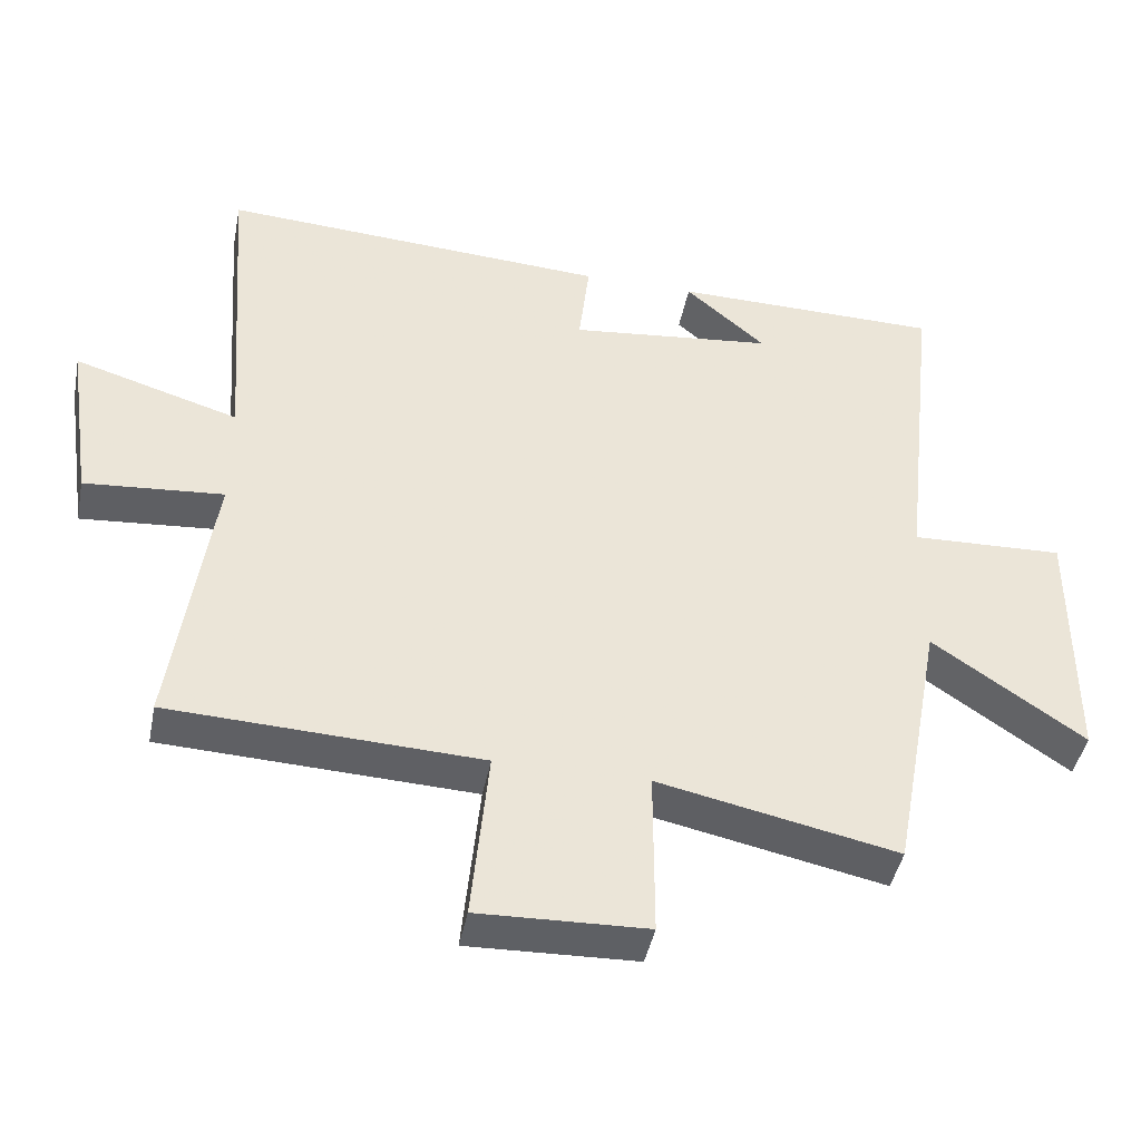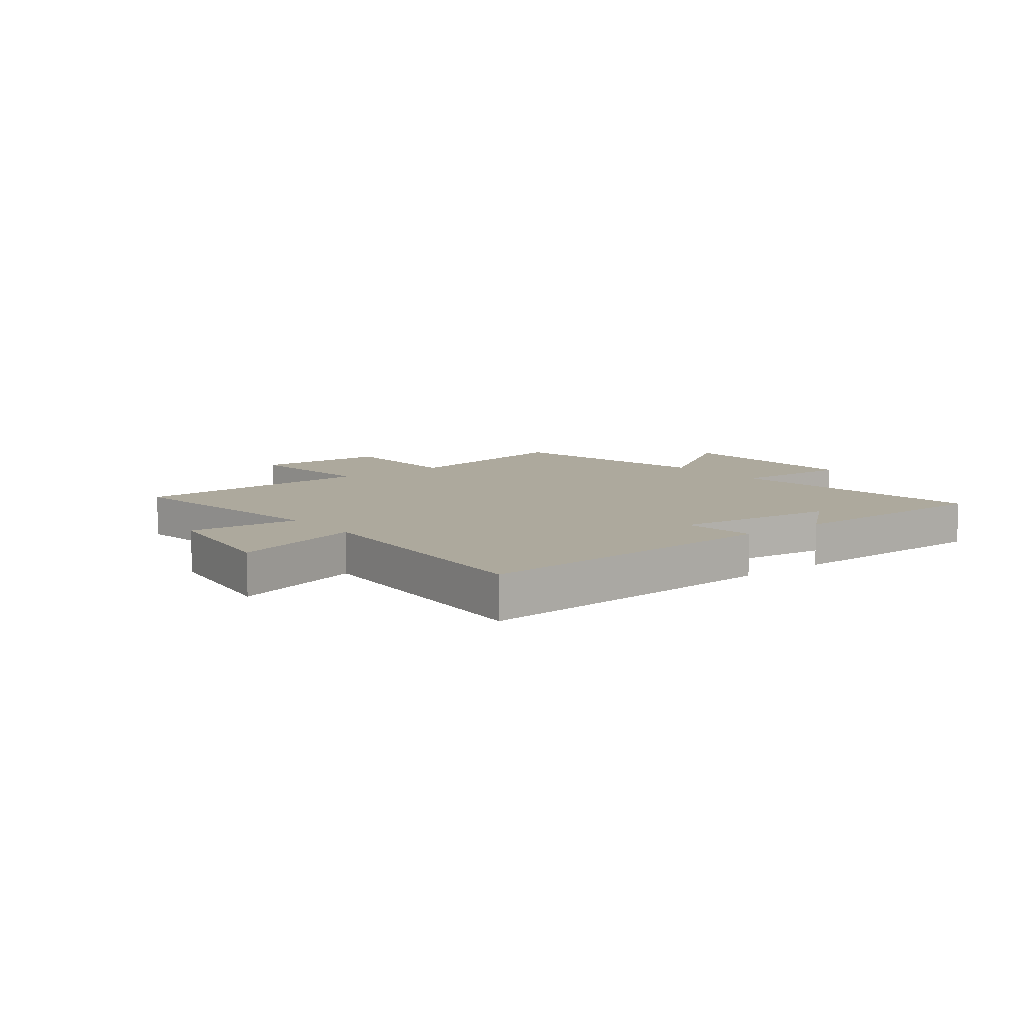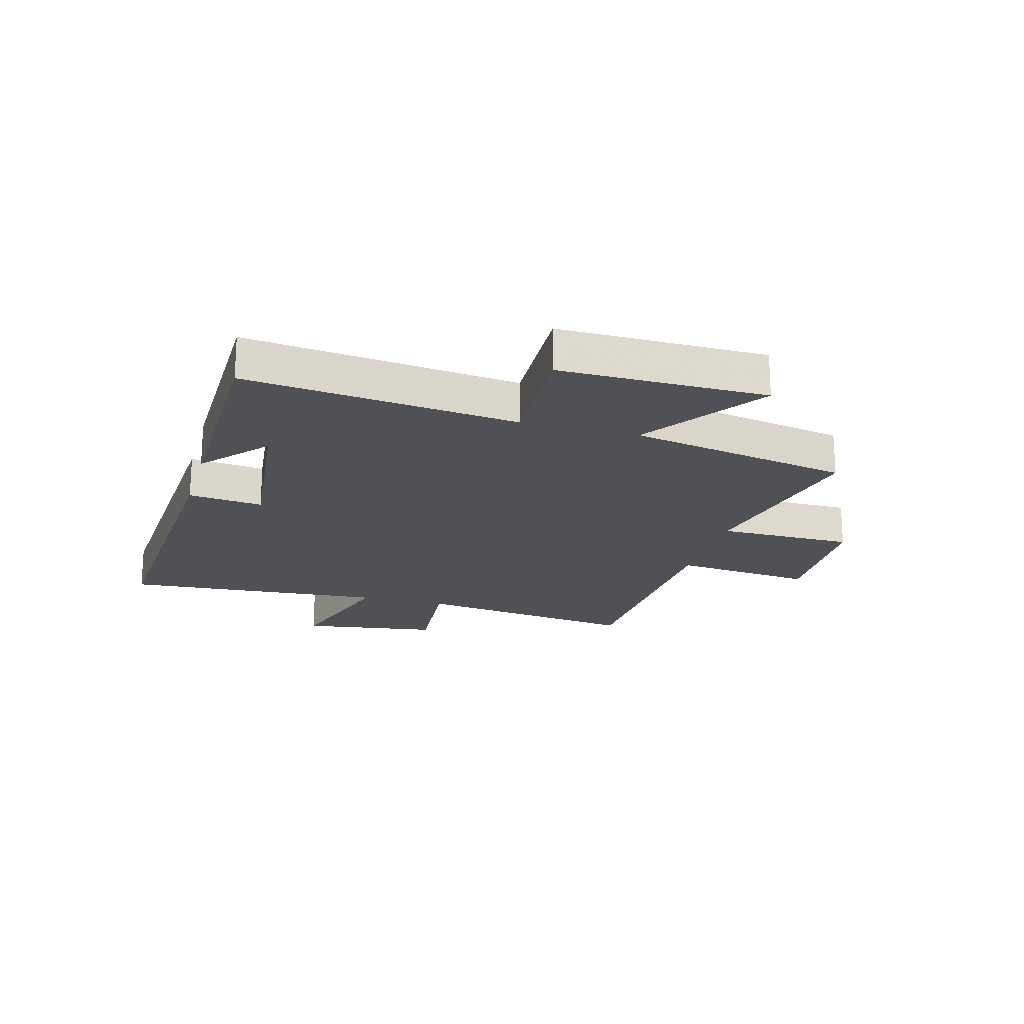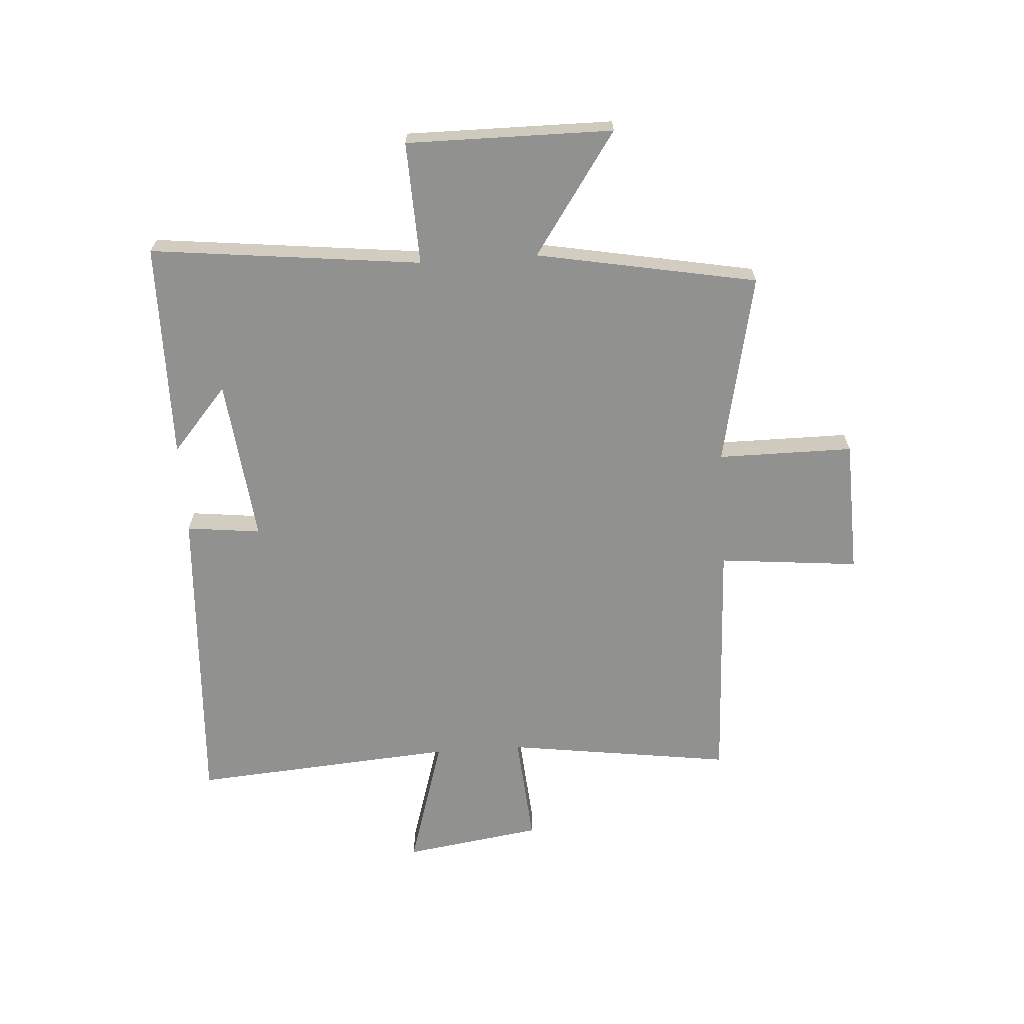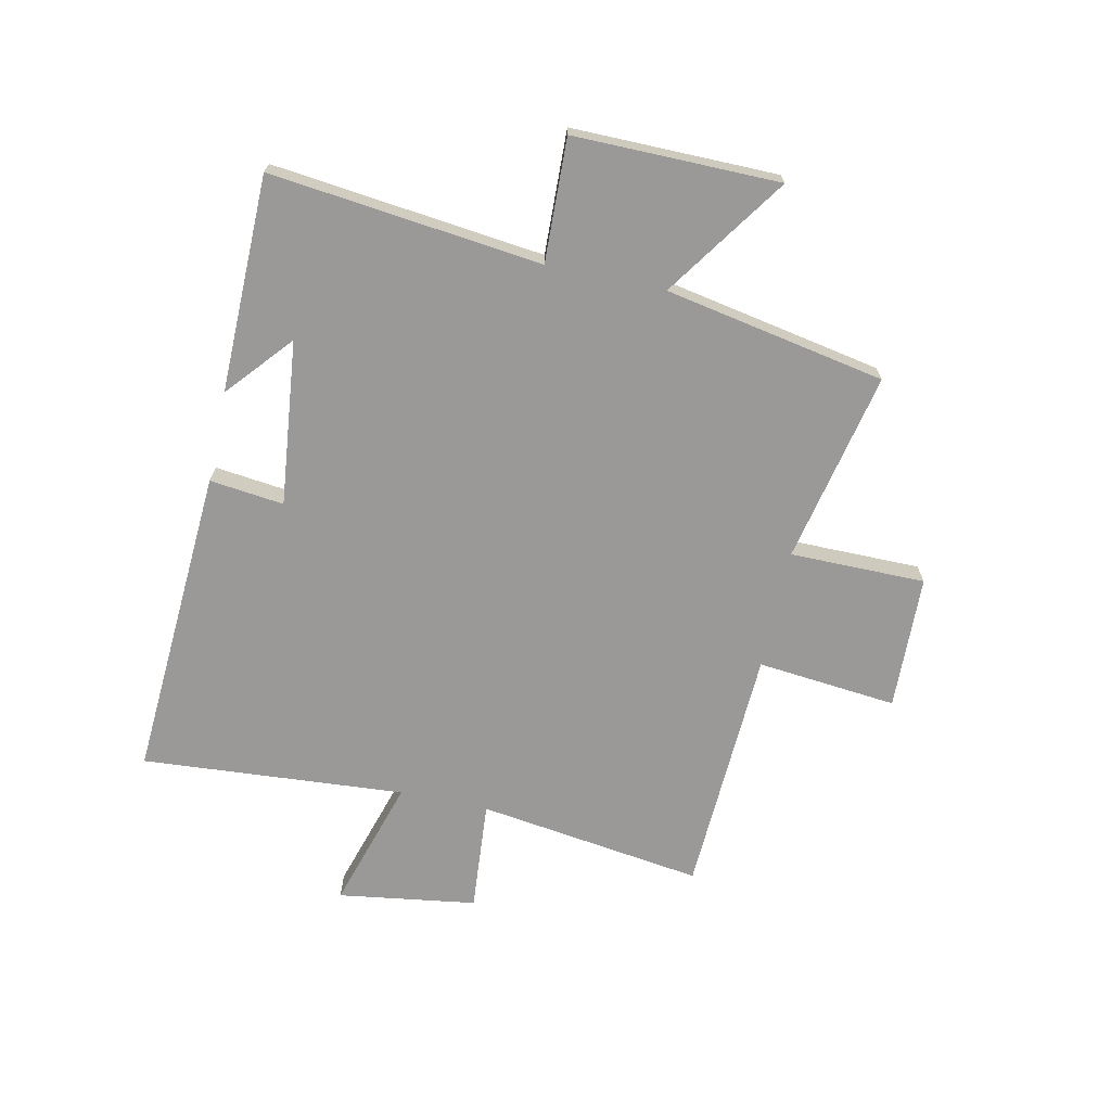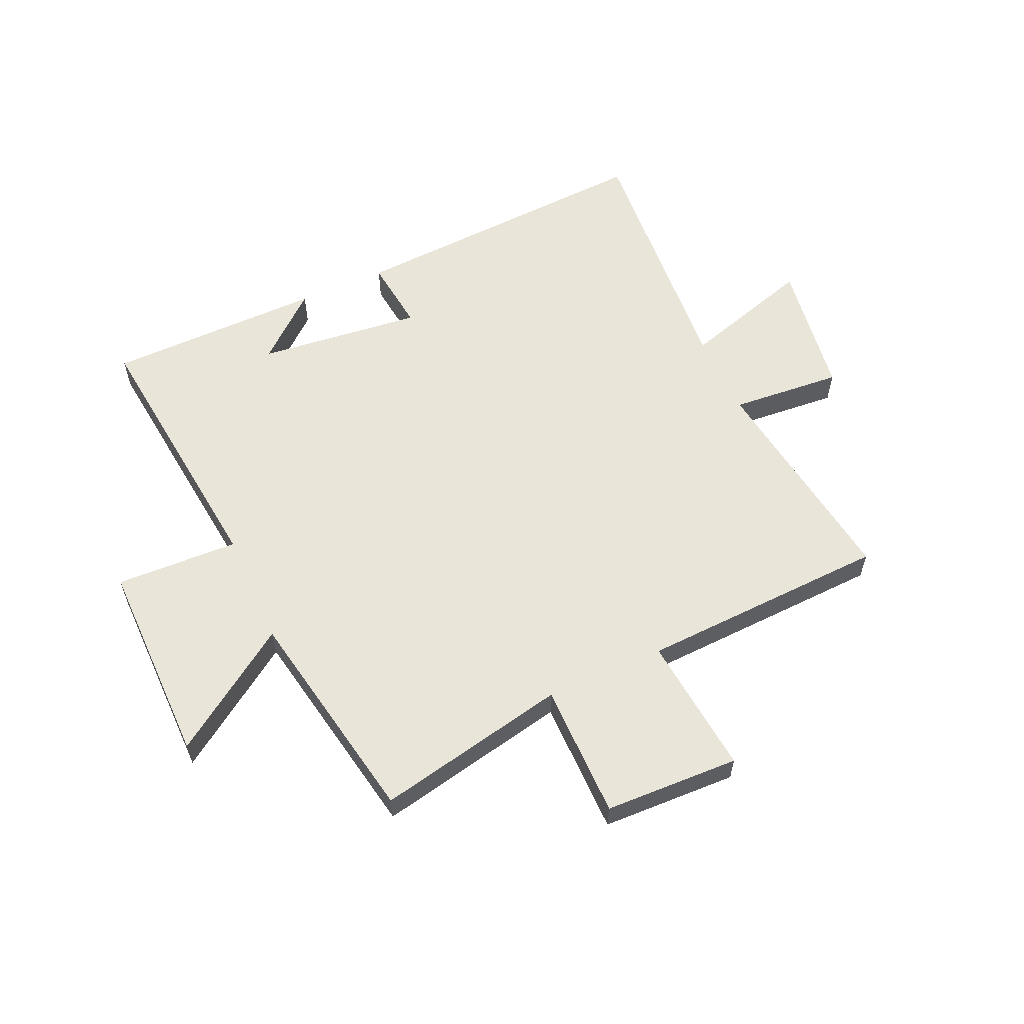
<metadata>
{"format":"obj","ext":"obj","renderer":"f3d","projection":"perspective","resolution":1024,"background":"white","views":[{"elev":-43.8,"azim":-11.1,"up":"+Z"},{"elev":8.8,"azim":-38.2,"up":"+Y"},{"elev":-20.0,"azim":74.4,"up":"+Y"},{"elev":-66.0,"azim":93.8,"up":"+Y"},{"elev":-69.0,"azim":77.8,"up":"+Y"},{"elev":58.5,"azim":155.8,"up":"+Y"}]}
</metadata>
<code>
v 0.428 0.07 -0.57
v 0.093 0.07 -0.5
v 0.093 0.07 -0.737
v -0.143 0.07 -0.745
v -0.119 0.07 -0.5
v -0.555 0.07 -0.481
v -0.5 0.07 -0.085
v -0.695 0.07 -0.101
v -0.731 0.07 0.141
v -0.5 0.07 0.071
v -0.535 0.07 0.532
v 0.014 0.07 0.5
v -0.001 0.07 0.37
v 0.287 0.07 0.402
v 0.174 0.07 0.5
v 0.553 0.07 0.496
v 0.5 0.07 0.022
v 0.715 0.07 0.03
v 0.713 0.07 -0.33
v 0.5 0.07 -0.184
v 0.428 0 -0.57
v 0.093 0 -0.5
v 0.093 0 -0.737
v -0.143 0 -0.745
v -0.119 0 -0.5
v -0.555 0 -0.481
v -0.5 0 -0.085
v -0.695 0 -0.101
v -0.731 0 0.141
v -0.5 0 0.071
v -0.535 0 0.532
v 0.014 0 0.5
v -0.001 0 0.37
v 0.287 0 0.402
v 0.174 0 0.5
v 0.553 0 0.496
v 0.5 0 0.022
v 0.715 0 0.03
v 0.713 0 -0.33
v 0.5 0 -0.184
f 17 18 19 20
f 17 20 1 2
f 16 17 2
f 14 15 16
f 14 16 2
f 13 14 2
f 10 11 12 13
f 10 13 2 3
f 7 8 9 10
f 5 6 7
f 5 7 10
f 3 4 5
f 3 5 10
f 40 39 38 37
f 22 21 40 37
f 22 37 36
f 36 35 34
f 22 36 34
f 22 34 33
f 33 32 31 30
f 23 22 33 30
f 30 29 28 27
f 27 26 25
f 30 27 25
f 25 24 23
f 30 25 23
f 1 21 22 2
f 2 22 23 3
f 3 23 24 4
f 4 24 25 5
f 5 25 26 6
f 6 26 27 7
f 7 27 28 8
f 8 28 29 9
f 9 29 30 10
f 10 30 31 11
f 11 31 32 12
f 12 32 33 13
f 13 33 34 14
f 14 34 35 15
f 15 35 36 16
f 16 36 37 17
f 17 37 38 18
f 18 38 39 19
f 19 39 40 20
f 20 40 21 1

</code>
